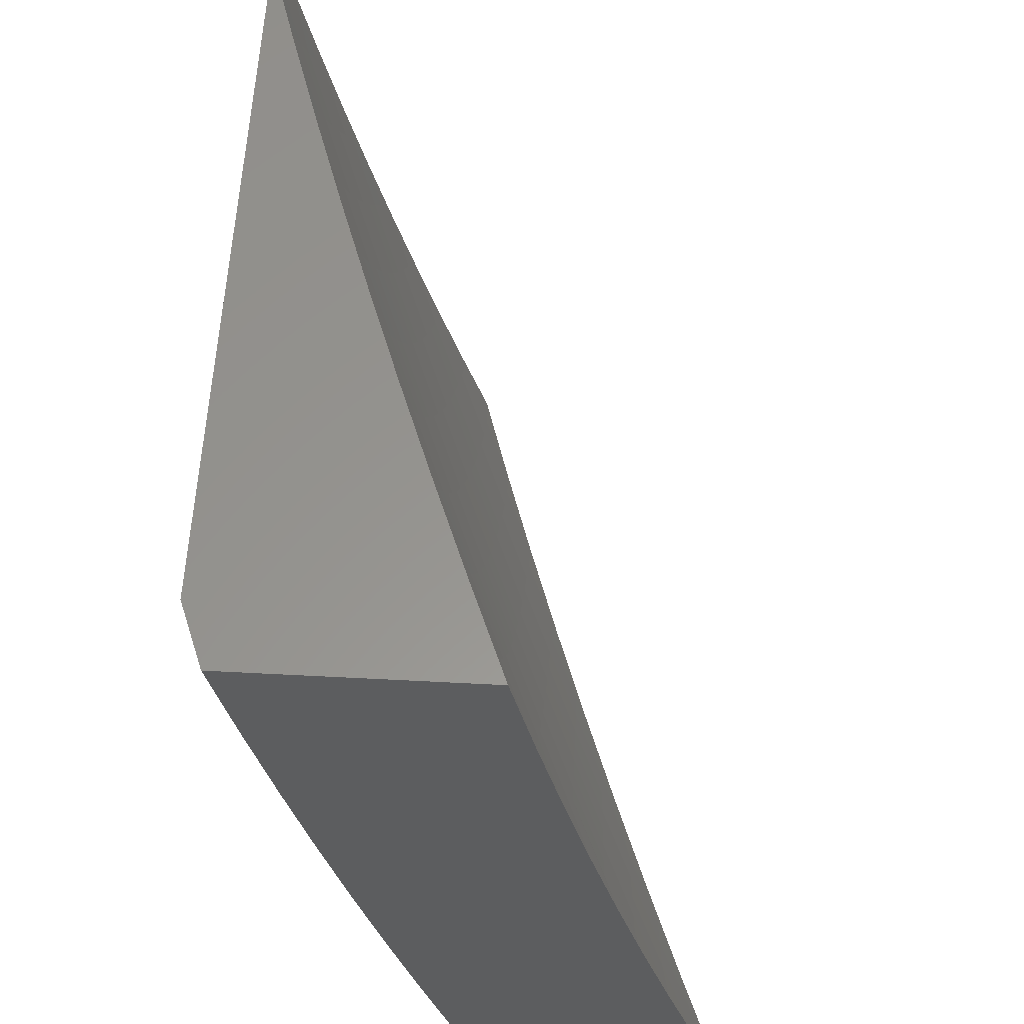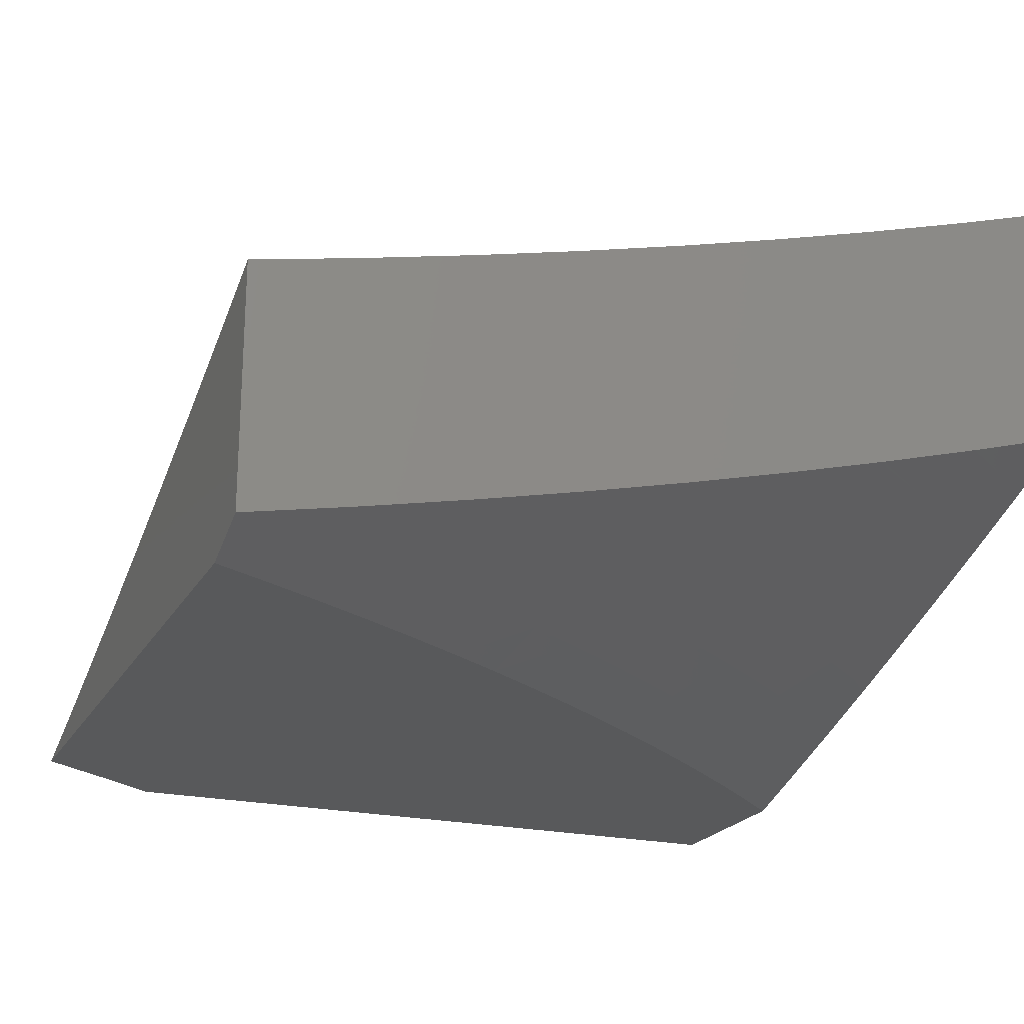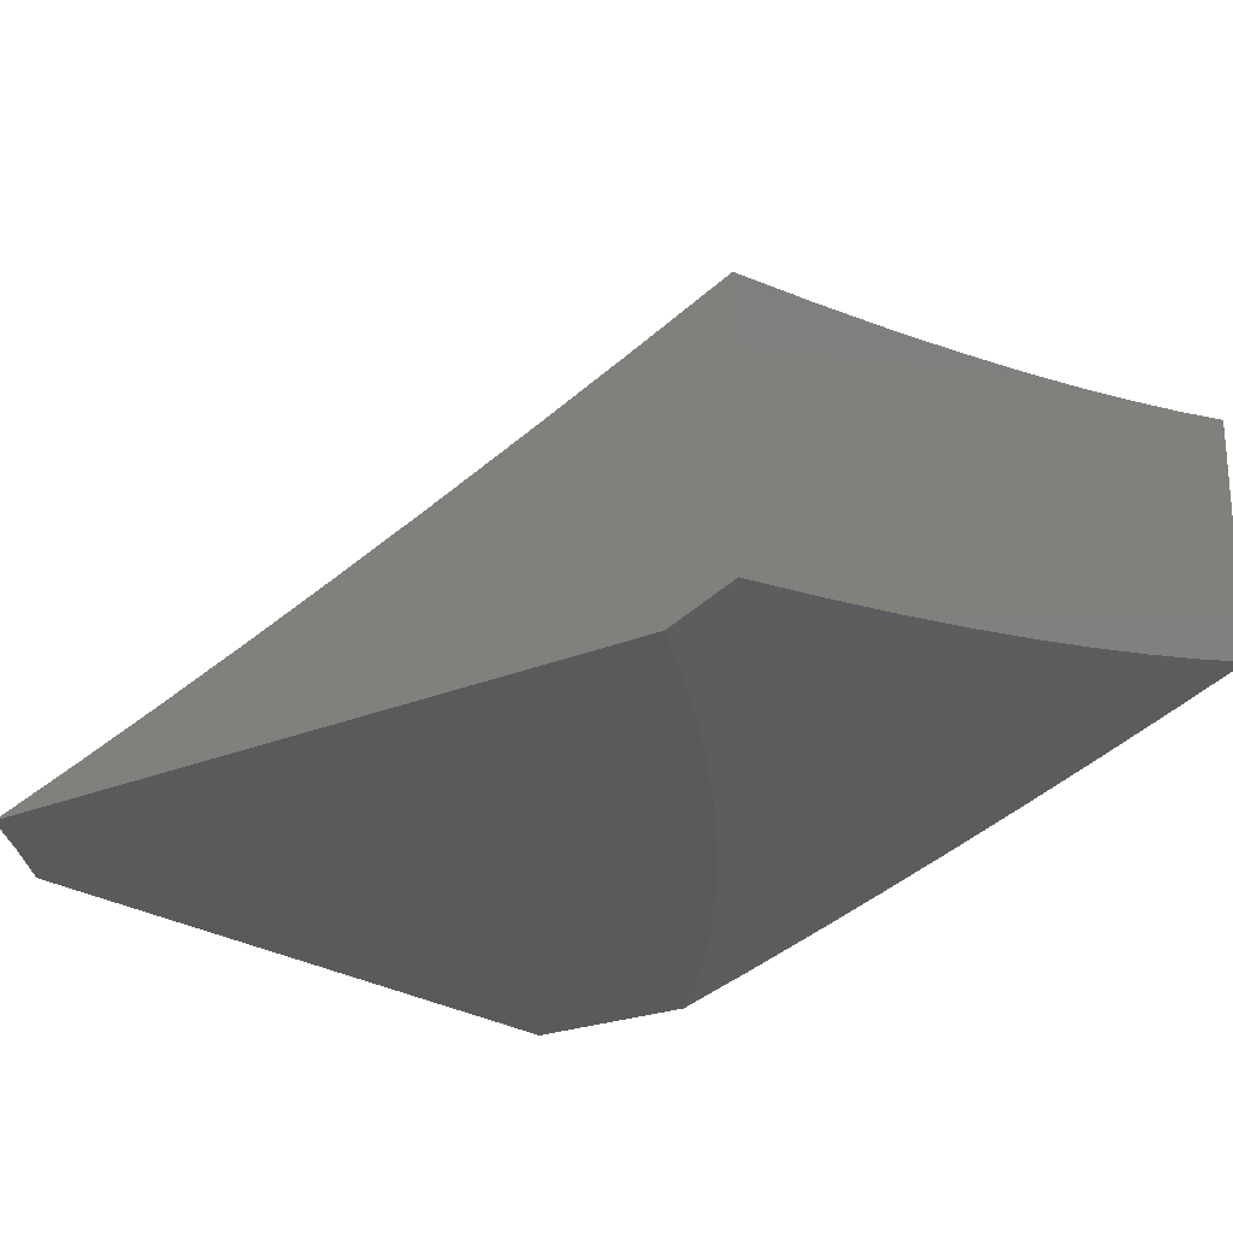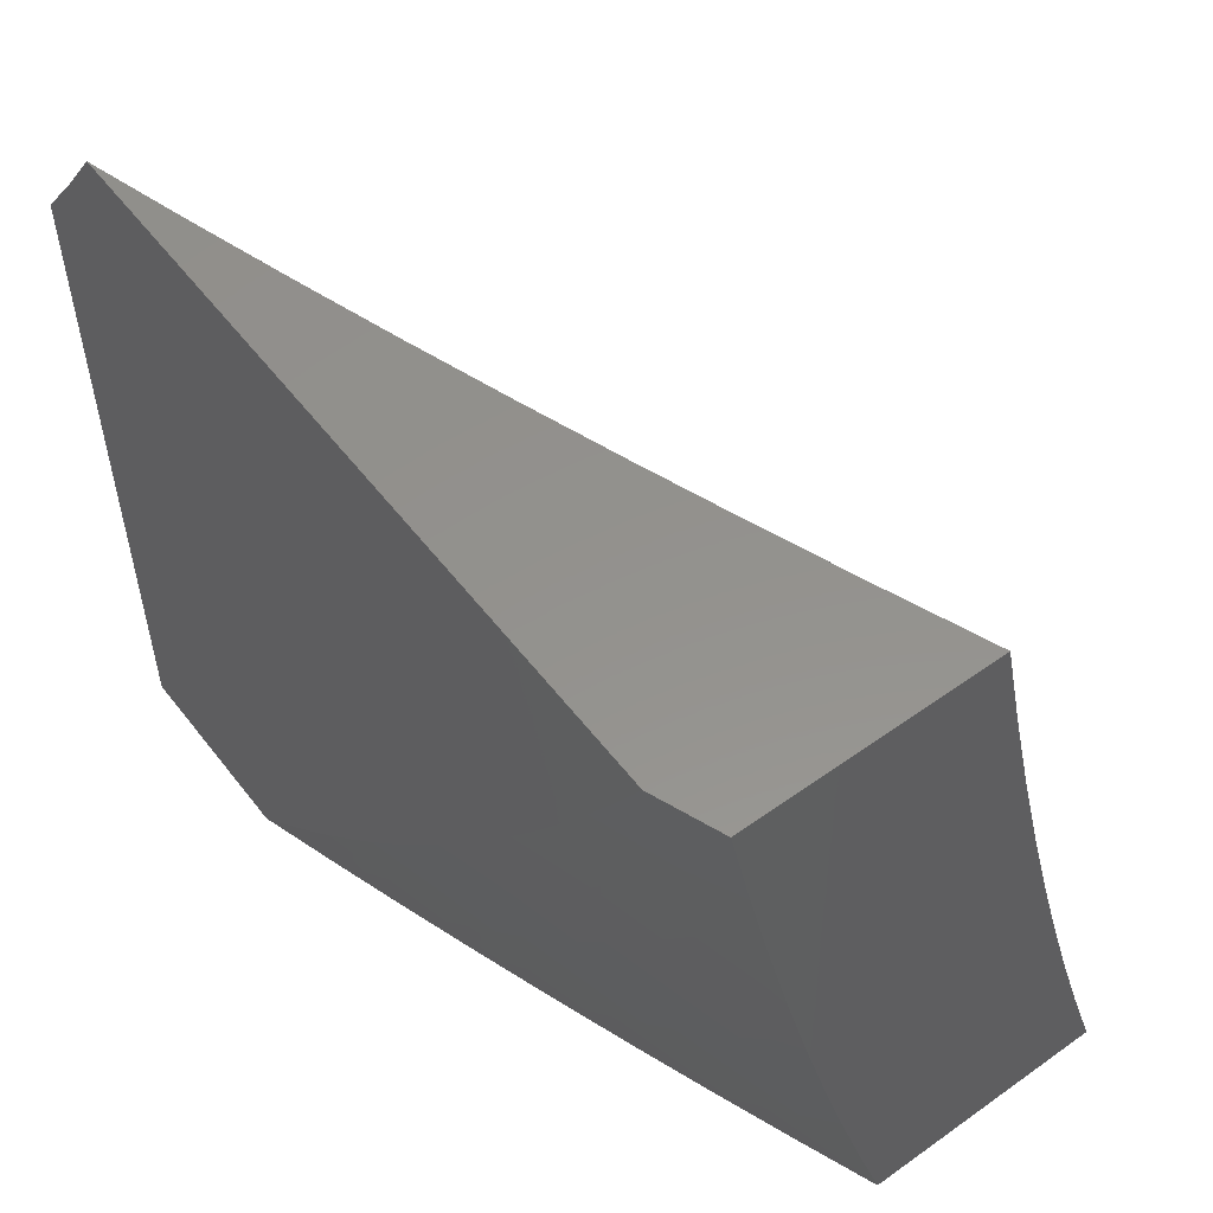
<metadata>
{"format":"stl","ext":"stl","renderer":"f3d","projection":"perspective","resolution":1024,"background":"white","views":[{"elev":57.9,"azim":-86.9,"up":"+Y"},{"elev":-21.6,"azim":-112.2,"up":"+Z"},{"elev":-22.7,"azim":-143.0,"up":"+Z"},{"elev":55.6,"azim":-127.0,"up":"+Y"}]}
</metadata>
<code>
# stl→obj: 261 verts, 518 faces
v -4 -2.877 -10.47
v -4 -3 -10.43
v -3.937 -2.95 -10.47
v -3.877 -3 -10.48
v -3.872 -2.902 -10.51
v -3.811 -2.978 -10.51
v -3.747 -2.928 -10.55
v -3.753 -3 -10.52
v -3.629 -3 -10.57
v -3.623 -2.951 -10.59
v -3.504 -3 -10.61
v -3.56 -2.9 -10.63
v -3.498 -2.97 -10.63
v -3.436 -2.918 -10.66
v -3.379 -3 -10.66
v -3.375 -2.985 -10.66
v -3.253 -3 -10.7
v -3.314 -2.931 -10.7
v -3.252 -2.997 -10.7
v -3.192 -2.942 -10.74
v -3.127 -3 -10.74
v -3.132 -2.886 -10.77
v -3.071 -2.948 -10.77
v -3.012 -2.891 -10.81
v -3 -2.895 -10.81
v -3 -2.79 -10.84
v -3 -3 -10.78
v -3 -2.685 -10.87
v -3.011 -2.775 -10.84
v -3.072 -2.831 -10.81
v -3 -2.579 -10.9
v -3.007 -2.66 -10.87
v -3.069 -2.715 -10.84
v -3.13 -2.769 -10.81
v -3.191 -2.823 -10.77
v -3.253 -2.877 -10.74
v -3 -2.473 -10.93
v -3.051 -2.486 -10.91
v -3.062 -2.6 -10.87
v -3.124 -2.653 -10.84
v -3.187 -2.706 -10.81
v -3.25 -2.759 -10.77
v -3.312 -2.812 -10.74
v -3.374 -2.865 -10.7
v -3.038 -2.374 -10.94
v -3 -2.367 -10.95
v -3 -2.261 -10.98
v -3 -2.154 -11
v -3.067 -2.203 -10.97
v -3.02 -2.263 -10.97
v -3.086 -2.313 -10.94
v -3.134 -2.251 -10.94
v -3.201 -2.299 -10.91
v -3.18 -2.189 -10.94
v -3.248 -2.235 -10.91
v -3.224 -2.125 -10.94
v -3.293 -2.171 -10.91
v -3.337 -2.105 -10.91
v -3.407 -2.149 -10.87
v -3.451 -2.082 -10.87
v -3.522 -2.124 -10.84
v -3.565 -2.055 -10.84
v -3.636 -2.096 -10.81
v -3.678 -2.024 -10.81
v -3.75 -2.064 -10.77
v -3.78 -2 -10.77
v -3.822 -2.104 -10.74
v -3.865 -2.028 -10.74
v -3.937 -2.067 -10.7
v -3.89 -2 -10.73
v -4 -2 -10.69
v -3.112 -2.142 -10.97
v -3.056 -2.078 -11
v -3.155 -2.08 -10.97
v -3.109 -2 -11
v -3.198 -2.017 -10.97
v -3.222 -2 -10.97
v -3.268 -2.061 -10.94
v -3.335 -2 -10.93
v -3.38 -2.039 -10.91
v -3.447 -2 -10.89
v -3.493 -2.014 -10.87
v -3.558 -2 -10.85
v -3.669 -2 -10.82
v -4 -2.126 -10.66
v -3.894 -2.143 -10.7
v -3.778 -2.178 -10.74
v -3.707 -2.137 -10.77
v -3.663 -2.21 -10.77
v -3.592 -2.167 -10.81
v -3.547 -2.237 -10.81
v -3.477 -2.193 -10.84
v -3.431 -2.262 -10.84
v -3.362 -2.216 -10.87
v -3.384 -2.329 -10.84
v -3.316 -2.282 -10.87
v -3.335 -2.396 -10.84
v -3.268 -2.348 -10.87
v -3.218 -2.412 -10.87
v -3.152 -2.363 -10.91
v -3.103 -2.425 -10.91
v -3.966 -2.183 -10.66
v -4 -2.252 -10.63
v -3.92 -2.26 -10.66
v -3.991 -2.301 -10.63
v -3.873 -2.337 -10.66
v -3.943 -2.379 -10.63
v -3.824 -2.412 -10.66
v -3.893 -2.456 -10.63
v -3.774 -2.487 -10.66
v -3.842 -2.532 -10.63
v -3.789 -2.607 -10.63
v -3.856 -2.654 -10.59
v -3.8 -2.73 -10.59
v -3.866 -2.777 -10.55
v -3.742 -2.805 -10.59
v -3.807 -2.853 -10.55
v -3.683 -2.879 -10.59
v -4 -2.378 -10.6
v -4 -2.503 -10.57
v -4 -2.628 -10.54
v -3.91 -2.577 -10.59
v -3.962 -2.499 -10.59
v -4 -2.753 -10.5
v -3.99 -2.745 -10.51
v -3.923 -2.7 -10.55
v -3.978 -2.622 -10.55
v -3.997 -2.872 -10.47
v -3.931 -2.824 -10.51
v -3.284 -2.461 -10.84
v -3.167 -2.475 -10.87
v -3.232 -2.526 -10.84
v -3.115 -2.538 -10.87
v -3.179 -2.59 -10.84
v -3.35 -2.511 -10.81
v -3.297 -2.577 -10.81
v -3.243 -2.642 -10.81
v -3.401 -2.444 -10.81
v -3.468 -2.492 -10.77
v -3.416 -2.56 -10.77
v -3.535 -2.539 -10.74
v -3.481 -2.609 -10.74
v -3.601 -2.587 -10.7
v -3.547 -2.658 -10.7
v -3.667 -2.635 -10.66
v -3.612 -2.707 -10.66
v -3.734 -2.682 -10.63
v -3.677 -2.756 -10.63
v -3.362 -2.627 -10.77
v -3.306 -2.694 -10.77
v -3.426 -2.678 -10.74
v -3.37 -2.745 -10.74
v -3.491 -2.728 -10.7
v -3.433 -2.797 -10.7
v -3.555 -2.778 -10.66
v -3.496 -2.849 -10.66
v -3.619 -2.829 -10.63
v -3.451 -2.376 -10.81
v -3.519 -2.422 -10.77
v -3.5 -2.307 -10.81
v -3.587 -2.469 -10.74
v -3.568 -2.352 -10.77
v -3.616 -2.281 -10.77
v -3.654 -2.515 -10.7
v -3.637 -2.397 -10.74
v -3.686 -2.325 -10.74
v -3.733 -2.252 -10.74
v -3.722 -2.561 -10.66
v -3.705 -2.442 -10.7
v -3.755 -2.369 -10.7
v -3.803 -2.294 -10.7
v -3.849 -2.219 -10.7
v -4 -2 -10.97
v -3.926 -2 -11
v -3.972 -2.074 -10.97
v -3.891 -2.068 -11
v -3.935 -2.144 -10.97
v -3.855 -2.135 -11
v -3.896 -2.213 -10.97
v -3.817 -2.202 -11
v -3.857 -2.281 -10.97
v -3.778 -2.267 -11
v -3.816 -2.35 -10.97
v -3.738 -2.333 -11
v -3.773 -2.417 -10.97
v -3.697 -2.397 -11
v -3.73 -2.484 -10.97
v -3.655 -2.461 -11
v -3.685 -2.55 -10.97
v -3.612 -2.524 -11
v -3.639 -2.615 -10.97
v -3.567 -2.587 -11
v -3.591 -2.68 -10.97
v -3.522 -2.648 -11
v -3.543 -2.744 -10.97
v -3.475 -2.709 -11
v -3.493 -2.807 -10.97
v -3.428 -2.769 -11
v -3.442 -2.869 -10.97
v -3.379 -2.828 -11
v -3.39 -2.931 -10.97
v -3.329 -2.886 -11
v -3.336 -2.991 -10.97
v -3.279 -2.944 -11
v -3.325 -3 -10.97
v -3.227 -3 -11
v -3.422 -3 -10.94
v -3.446 -2.98 -10.94
v -3.519 -3 -10.9
v -3.499 -2.917 -10.94
v -3.556 -2.965 -10.9
v -3.551 -2.854 -10.94
v -3.609 -2.9 -10.9
v -3.601 -2.79 -10.94
v -3.66 -2.835 -10.9
v -3.651 -2.725 -10.94
v -3.711 -2.769 -10.9
v -3.699 -2.659 -10.94
v -3.759 -2.702 -10.9
v -3.746 -2.592 -10.94
v -3.807 -2.635 -10.9
v -3.792 -2.525 -10.94
v -3.854 -2.566 -10.9
v -3.836 -2.457 -10.94
v -3.899 -2.497 -10.9
v -3.879 -2.389 -10.94
v -3.942 -2.428 -10.9
v -3.921 -2.319 -10.94
v -3.985 -2.357 -10.9
v -3.961 -2.25 -10.94
v -4 -2.252 -10.92
v -4 -2.126 -10.95
v -3.616 -3 -10.87
v -3.667 -2.947 -10.87
v -3.713 -3 -10.84
v -3.725 -2.993 -10.83
v -3.809 -3 -10.8
v -3.778 -2.926 -10.83
v -3.836 -2.971 -10.8
v -3.829 -2.858 -10.83
v -3.889 -2.902 -10.8
v -3.88 -2.789 -10.83
v -3.94 -2.832 -10.8
v -3.929 -2.719 -10.83
v -3.99 -2.761 -10.8
v -4 -2.752 -10.8
v -4 -2.876 -10.76
v -3.948 -2.946 -10.76
v -4 -3 -10.73
v -3.905 -3 -10.76
v -3.977 -2.649 -10.83
v -4 -2.628 -10.83
v -3.915 -2.608 -10.87
v -3.961 -2.537 -10.87
v -4 -2.503 -10.86
v -4 -2.378 -10.89
v -3.868 -2.677 -10.87
v -3.82 -2.746 -10.87
v -3.77 -2.814 -10.87
v -3.719 -2.881 -10.87
v -3 -3 -11
f 1 2 3
f 3 2 4
f 3 4 5
f 5 4 6
f 5 6 7
f 7 6 8
f 7 8 9
f 4 8 6
f 7 9 10
f 10 9 11
f 10 11 12
f 12 11 13
f 12 13 14
f 14 13 15
f 14 15 16
f 16 15 17
f 16 17 18
f 18 17 19
f 18 19 20
f 20 19 21
f 20 21 22
f 22 21 23
f 22 23 24
f 24 23 25
f 24 25 26
f 11 15 13
f 17 21 19
f 21 27 23
f 23 27 25
f 28 29 26
f 26 29 30
f 26 30 24
f 24 30 22
f 31 32 28
f 28 32 33
f 28 33 29
f 29 33 34
f 29 34 30
f 30 34 35
f 30 35 22
f 22 35 36
f 22 36 20
f 20 36 18
f 37 38 31
f 31 38 39
f 31 39 32
f 32 39 40
f 32 40 33
f 33 40 41
f 33 41 34
f 34 41 42
f 34 42 35
f 35 42 43
f 35 43 36
f 36 43 44
f 36 44 18
f 18 44 14
f 18 14 16
f 38 37 45
f 45 37 46
f 45 46 47
f 48 49 47
f 47 49 50
f 47 50 51
f 51 50 52
f 51 52 53
f 53 52 54
f 53 54 55
f 55 54 56
f 55 56 57
f 57 56 58
f 57 58 59
f 59 58 60
f 59 60 61
f 61 60 62
f 61 62 63
f 63 62 64
f 63 64 65
f 65 64 66
f 65 66 67
f 67 66 68
f 67 68 69
f 69 68 70
f 69 70 71
f 49 48 72
f 72 48 73
f 72 73 74
f 74 73 75
f 74 75 76
f 76 75 77
f 76 77 78
f 78 77 79
f 78 79 80
f 80 79 81
f 80 81 60
f 60 81 82
f 60 82 62
f 62 82 83
f 62 83 84
f 81 83 82
f 62 84 64
f 64 84 66
f 66 70 68
f 71 85 69
f 69 85 86
f 69 86 67
f 67 86 87
f 67 87 88
f 88 87 89
f 88 89 90
f 90 89 91
f 90 91 92
f 92 91 93
f 92 93 94
f 94 93 95
f 94 95 96
f 96 95 97
f 96 97 98
f 98 97 99
f 98 99 100
f 100 99 101
f 100 101 45
f 45 101 38
f 86 85 102
f 102 85 103
f 102 103 104
f 104 103 105
f 104 105 106
f 106 105 107
f 106 107 108
f 108 107 109
f 108 109 110
f 110 109 111
f 110 111 112
f 112 111 113
f 112 113 114
f 114 113 115
f 114 115 116
f 116 115 117
f 116 117 118
f 118 117 7
f 118 7 10
f 103 119 105
f 105 119 107
f 119 120 107
f 107 120 109
f 121 122 120
f 120 122 123
f 120 123 109
f 109 123 111
f 124 125 121
f 121 125 126
f 121 126 127
f 127 126 122
f 127 122 121
f 1 128 124
f 124 128 129
f 124 129 125
f 125 129 126
f 128 1 3
f 45 47 51
f 45 51 100
f 100 51 53
f 100 53 98
f 98 53 55
f 98 55 96
f 96 55 57
f 96 57 94
f 94 57 59
f 94 59 92
f 92 59 61
f 92 61 90
f 90 61 63
f 90 63 88
f 88 63 65
f 88 65 67
f 99 130 131
f 131 130 132
f 131 132 133
f 133 132 134
f 133 134 39
f 39 134 40
f 130 135 132
f 132 135 136
f 132 136 134
f 134 136 137
f 134 137 40
f 40 137 41
f 99 97 130
f 130 97 138
f 130 138 135
f 135 138 139
f 135 139 140
f 140 139 141
f 140 141 142
f 142 141 143
f 142 143 144
f 144 143 145
f 144 145 146
f 146 145 147
f 146 147 148
f 148 147 114
f 148 114 116
f 135 140 136
f 136 140 149
f 136 149 137
f 137 149 150
f 137 150 41
f 41 150 42
f 140 142 149
f 149 142 151
f 149 151 150
f 150 151 152
f 150 152 42
f 42 152 43
f 142 144 151
f 151 144 153
f 151 153 152
f 152 153 154
f 152 154 43
f 43 154 44
f 144 146 153
f 153 146 155
f 153 155 154
f 154 155 156
f 154 156 44
f 44 156 14
f 146 148 155
f 155 148 157
f 155 157 156
f 156 157 12
f 156 12 14
f 148 116 157
f 157 116 118
f 157 118 12
f 12 118 10
f 7 117 5
f 5 117 129
f 5 129 128
f 129 117 115
f 128 3 5
f 38 101 131
f 131 101 99
f 38 131 133
f 39 38 133
f 49 72 52
f 52 72 54
f 56 54 74
f 74 54 72
f 138 97 95
f 139 138 158
f 158 138 95
f 158 95 93
f 141 139 159
f 159 139 158
f 159 158 160
f 160 158 93
f 160 93 91
f 143 141 161
f 161 141 159
f 161 159 162
f 162 159 160
f 162 160 163
f 163 160 91
f 163 91 89
f 145 143 164
f 164 143 161
f 164 161 165
f 165 161 162
f 165 162 166
f 166 162 163
f 166 163 167
f 167 163 89
f 167 89 87
f 147 145 168
f 168 145 164
f 168 164 169
f 169 164 165
f 169 165 170
f 170 165 166
f 170 166 171
f 171 166 167
f 171 167 172
f 172 167 87
f 172 87 86
f 114 147 112
f 112 147 168
f 112 168 110
f 110 168 169
f 110 169 108
f 108 169 170
f 108 170 106
f 106 170 171
f 106 171 104
f 104 171 172
f 104 172 102
f 102 172 86
f 129 115 126
f 126 115 113
f 126 113 122
f 122 113 111
f 122 111 123
f 50 49 52
f 76 78 74
f 74 78 56
f 56 78 58
f 58 78 80
f 58 80 60
f 173 174 175
f 175 174 176
f 175 176 177
f 177 176 178
f 177 178 179
f 179 178 180
f 179 180 181
f 181 180 182
f 181 182 183
f 183 182 184
f 183 184 185
f 185 184 186
f 185 186 187
f 187 186 188
f 187 188 189
f 189 188 190
f 189 190 191
f 191 190 192
f 191 192 193
f 193 192 194
f 193 194 195
f 195 194 196
f 195 196 197
f 197 196 198
f 197 198 199
f 199 198 200
f 199 200 201
f 201 200 202
f 201 202 203
f 203 202 204
f 203 204 205
f 205 204 206
f 205 207 203
f 203 207 201
f 201 207 208
f 208 207 209
f 208 209 210
f 210 209 211
f 210 211 212
f 212 211 213
f 212 213 214
f 214 213 215
f 214 215 216
f 216 215 217
f 216 217 218
f 218 217 219
f 218 219 220
f 220 219 221
f 220 221 222
f 222 221 223
f 222 223 224
f 224 223 225
f 224 225 226
f 226 225 227
f 226 227 228
f 228 227 229
f 228 229 230
f 230 229 231
f 230 231 232
f 209 233 211
f 211 233 213
f 213 233 234
f 234 233 235
f 234 235 236
f 236 235 237
f 236 237 238
f 238 237 239
f 238 239 240
f 240 239 241
f 240 241 242
f 242 241 243
f 242 243 244
f 244 243 245
f 244 245 246
f 246 245 243
f 246 243 247
f 247 243 248
f 247 248 249
f 249 248 250
f 250 248 241
f 250 241 239
f 237 250 239
f 244 246 251
f 251 246 252
f 251 252 253
f 253 252 254
f 253 254 225
f 225 254 227
f 252 255 254
f 254 255 227
f 255 256 227
f 227 256 229
f 256 231 229
f 173 175 232
f 232 175 177
f 232 177 230
f 230 177 179
f 230 179 228
f 228 179 181
f 228 181 226
f 226 181 183
f 226 183 224
f 224 183 185
f 224 185 222
f 222 185 187
f 222 187 220
f 220 187 189
f 220 189 218
f 218 189 191
f 218 191 216
f 216 191 193
f 216 193 214
f 214 193 195
f 214 195 212
f 212 195 197
f 212 197 210
f 210 197 199
f 210 199 208
f 208 199 201
f 253 225 223
f 244 251 253
f 253 223 257
f 257 223 221
f 257 221 258
f 258 221 219
f 258 219 259
f 259 219 217
f 259 217 260
f 260 217 215
f 260 215 234
f 234 215 213
f 242 244 257
f 257 244 253
f 242 257 258
f 240 242 258
f 240 258 259
f 248 243 241
f 238 240 259
f 238 259 260
f 236 238 260
f 236 260 234
f 48 47 261
f 261 47 46
f 261 46 37
f 37 31 261
f 261 31 28
f 261 28 26
f 26 25 261
f 261 25 27
f 21 205 27
f 27 205 206
f 27 206 261
f 205 21 207
f 207 21 17
f 207 17 209
f 209 17 15
f 209 15 233
f 233 15 235
f 235 15 11
f 235 11 237
f 237 11 9
f 237 9 250
f 250 9 8
f 250 8 249
f 249 8 4
f 249 4 2
f 73 188 75
f 75 188 186
f 75 186 184
f 48 192 73
f 73 192 190
f 73 190 188
f 261 202 48
f 48 202 200
f 48 200 198
f 206 204 261
f 261 204 202
f 198 196 48
f 48 196 194
f 48 194 192
f 184 182 75
f 75 182 180
f 75 180 178
f 178 176 75
f 75 176 174
f 2 1 249
f 249 1 124
f 249 124 247
f 247 124 121
f 247 121 246
f 246 121 120
f 246 120 252
f 252 120 119
f 252 119 255
f 255 119 103
f 255 103 256
f 256 103 85
f 256 85 231
f 231 85 71
f 231 71 232
f 232 71 173
f 71 70 173
f 173 70 66
f 173 66 84
f 84 83 173
f 173 83 174
f 174 83 81
f 174 81 79
f 79 77 174
f 174 77 75

</code>
